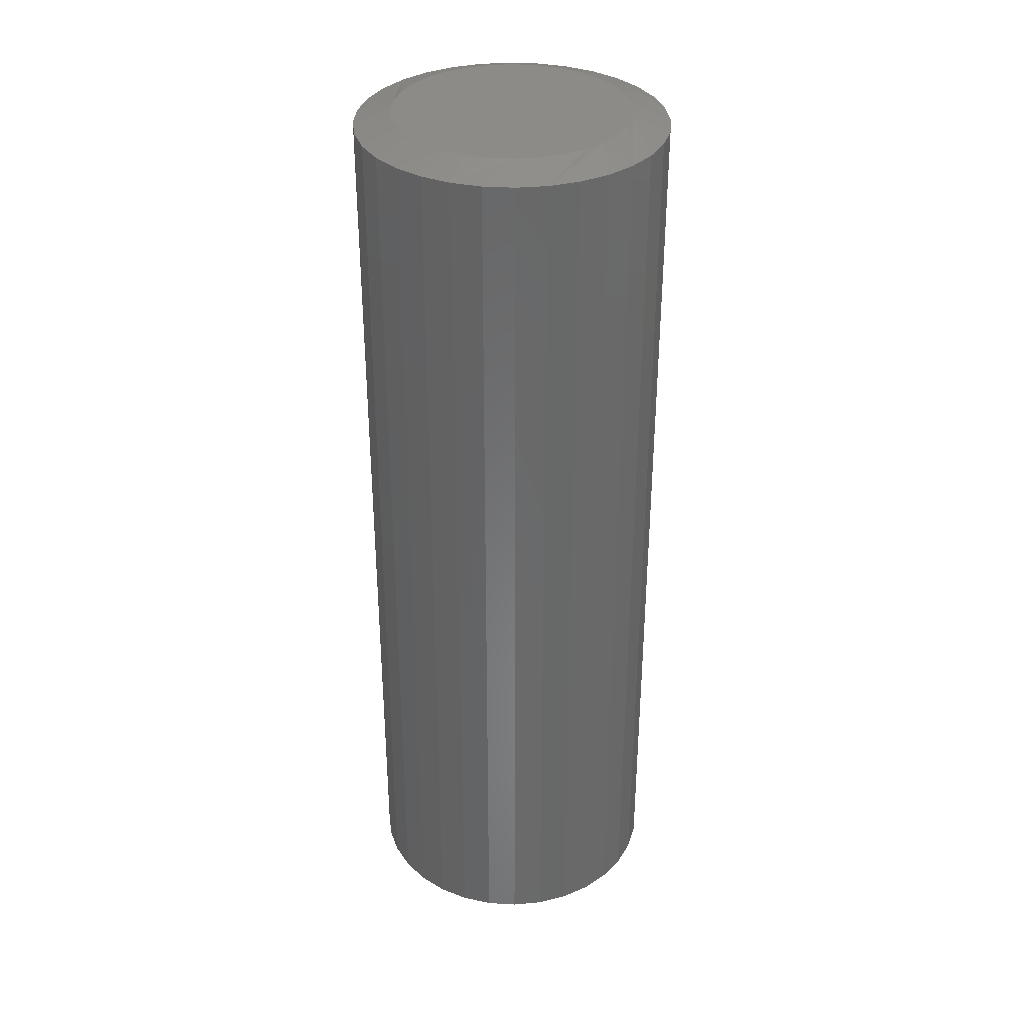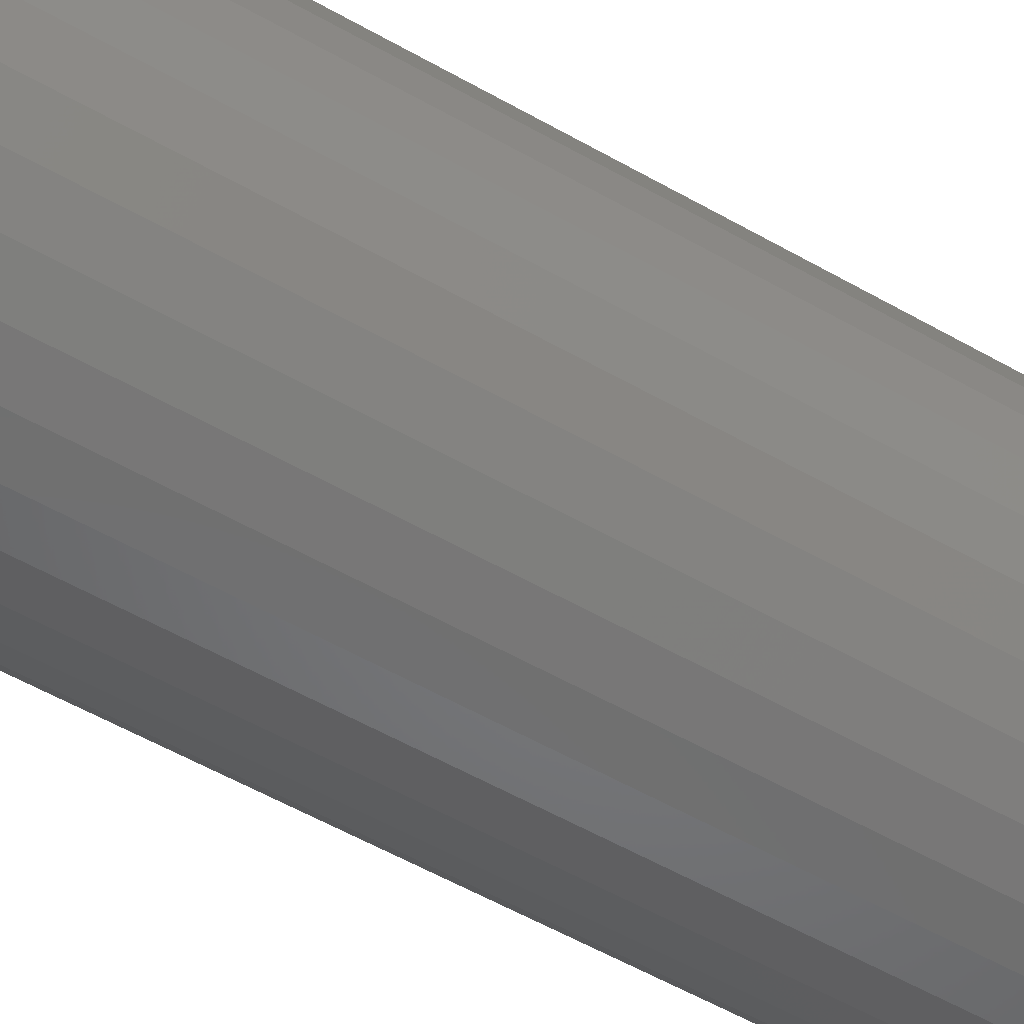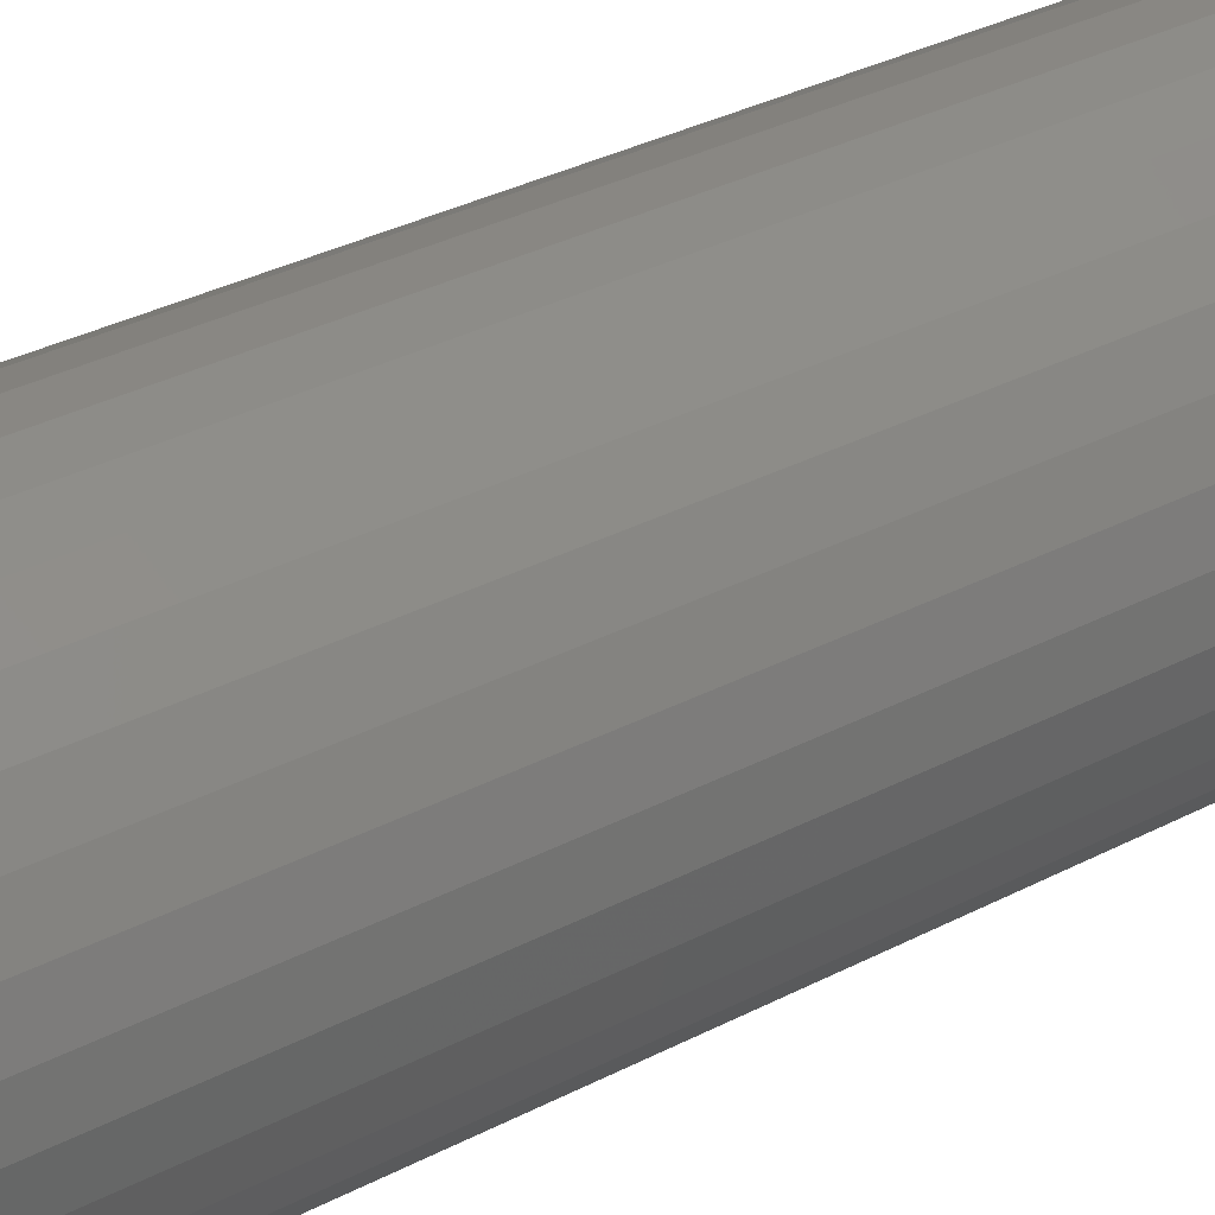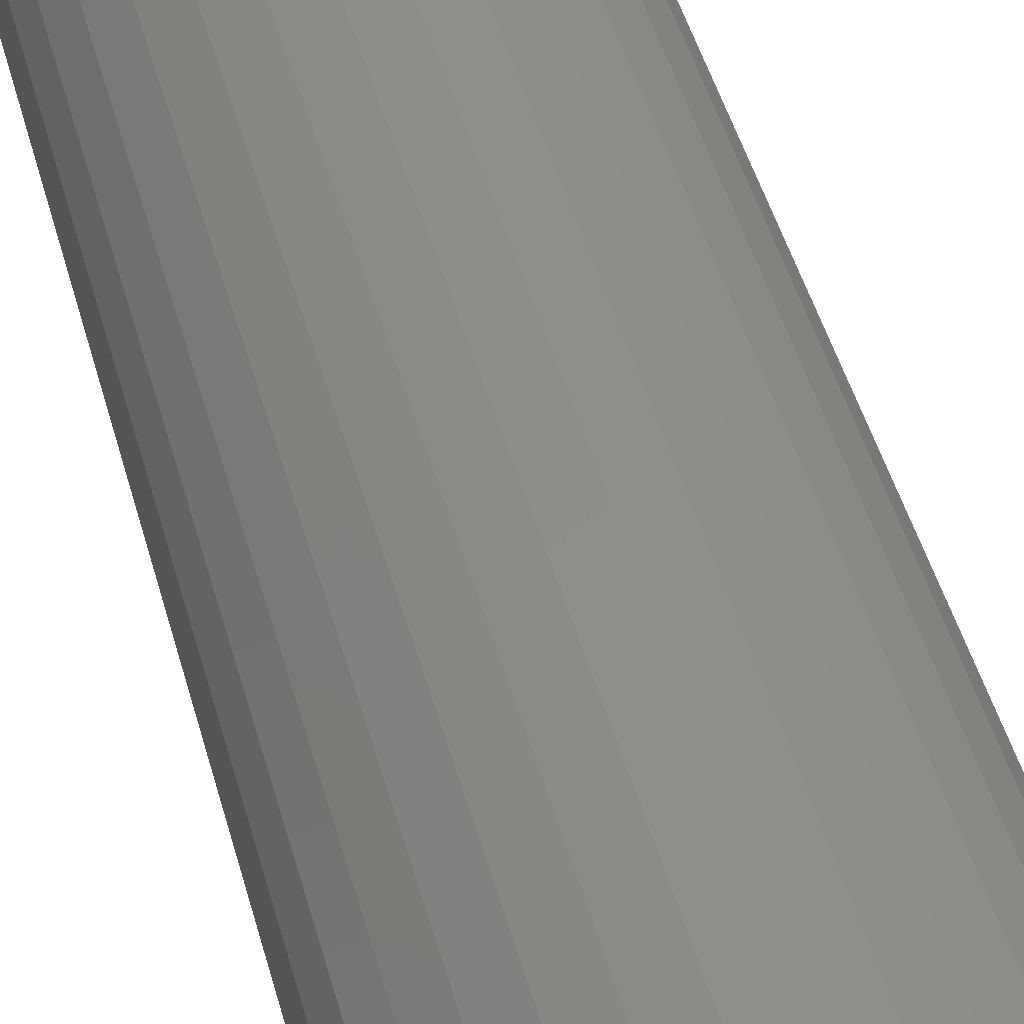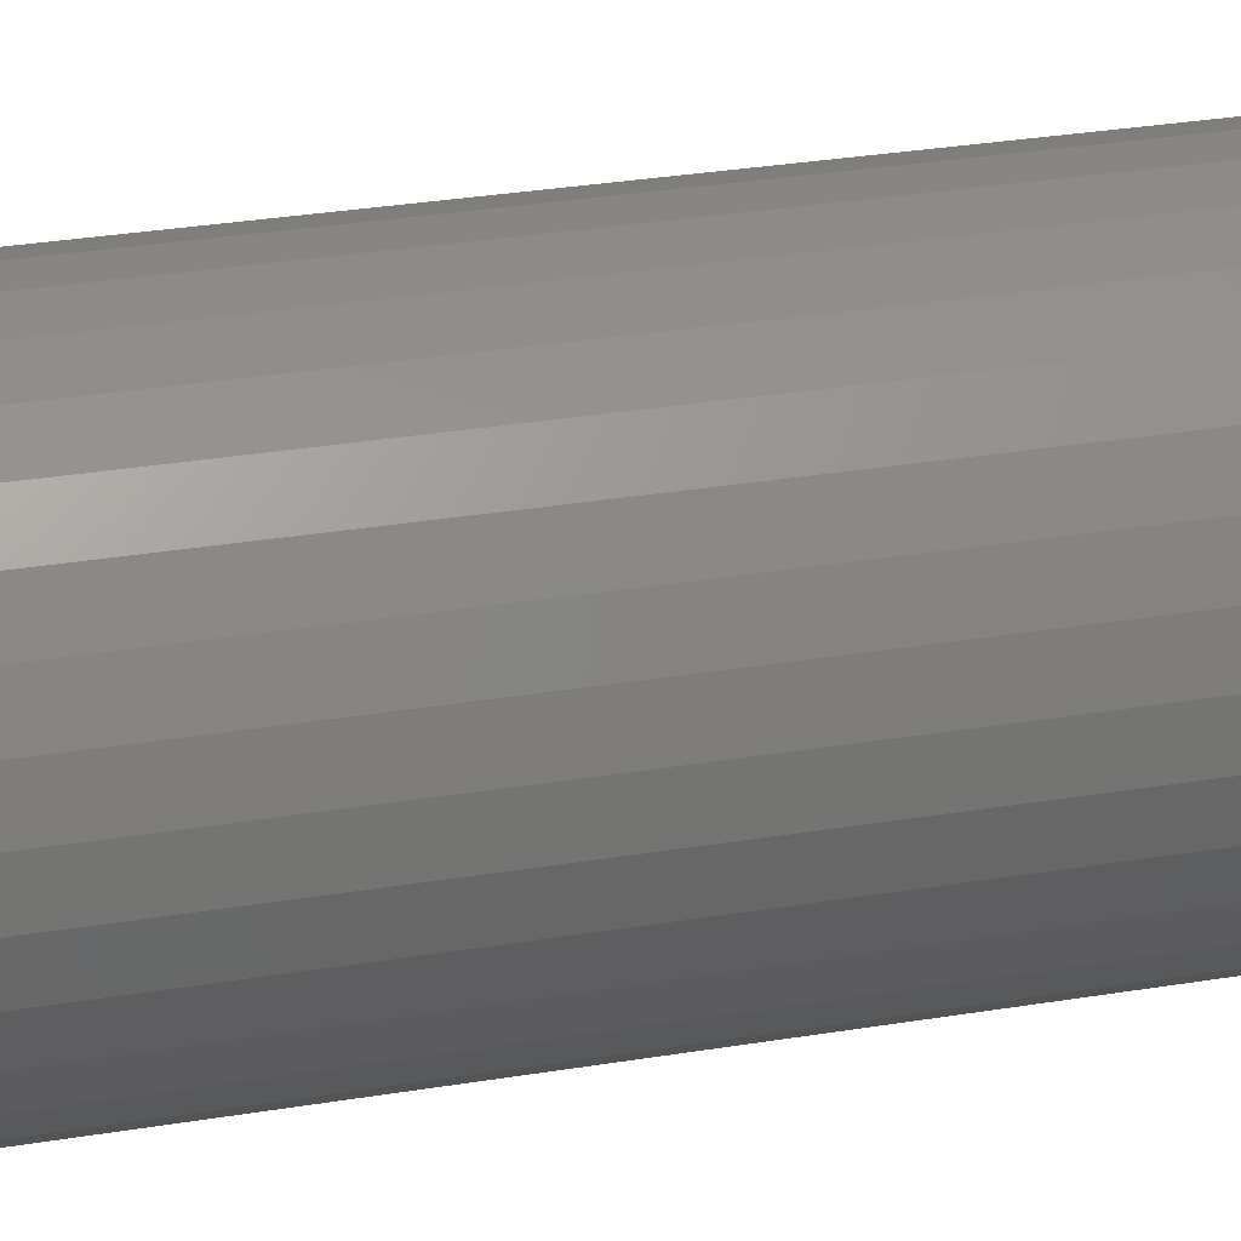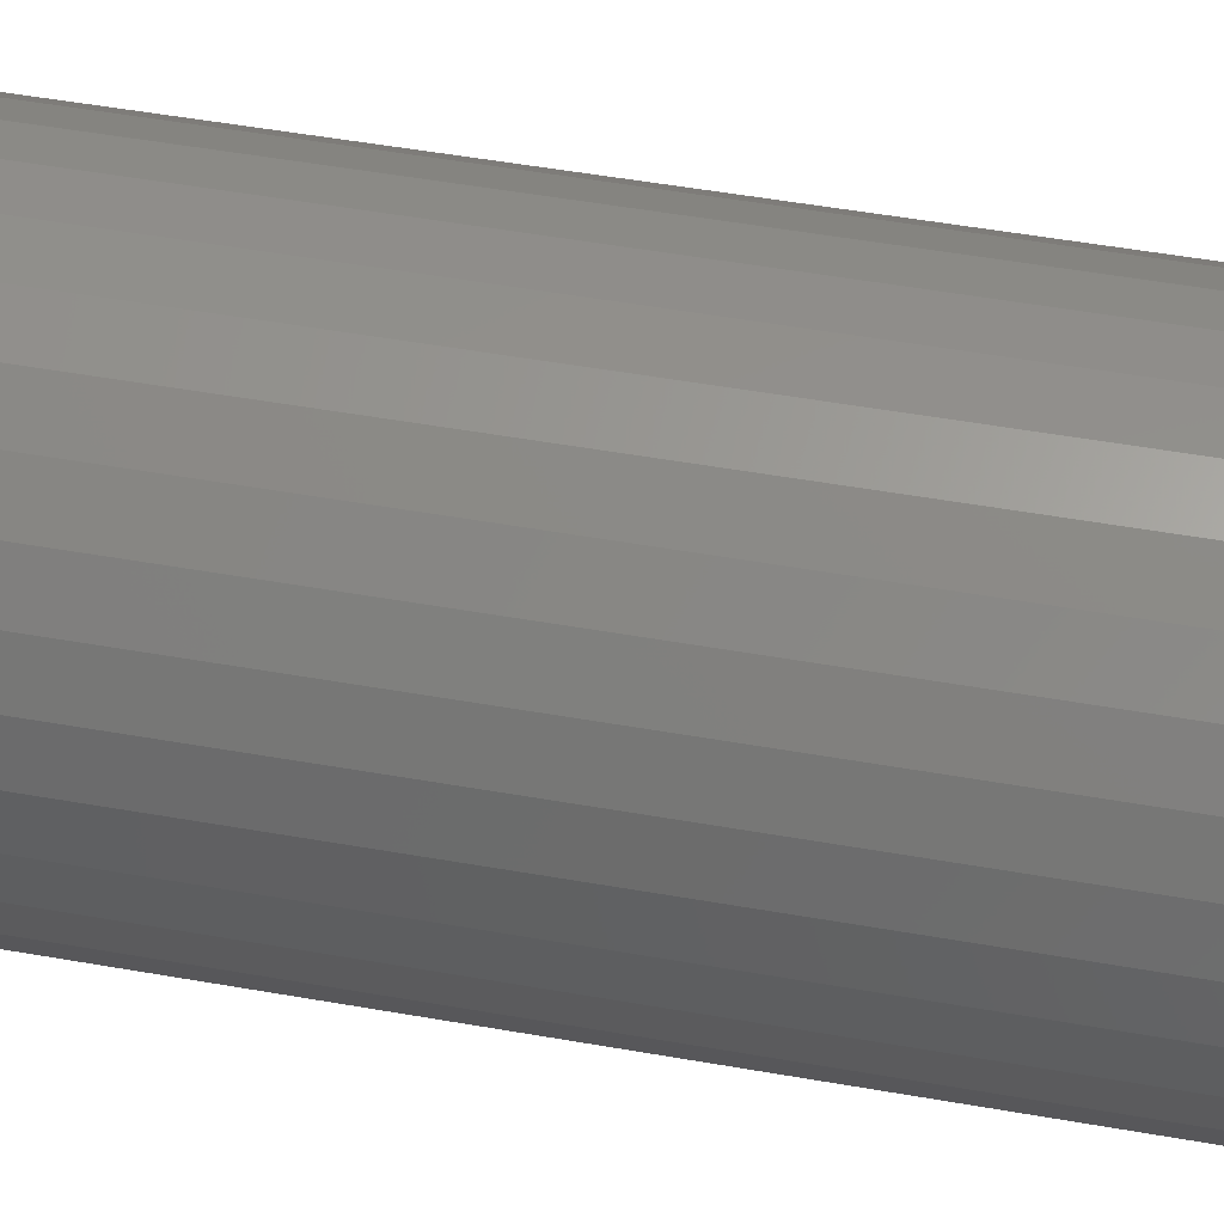
<metadata>
{"format":"stl","ext":"stl","renderer":"f3d","projection":"perspective","resolution":1024,"background":"white","views":[{"elev":34.7,"azim":43.9,"up":"+Y"},{"elev":-55.4,"azim":-121.1,"up":"+Z"},{"elev":30.7,"azim":52.3,"up":"+Z"},{"elev":45.7,"azim":-14.7,"up":"+Z"},{"elev":29.3,"azim":-104.0,"up":"+Z"},{"elev":46.9,"azim":101.6,"up":"+Z"}]}
</metadata>
<code>
# stl→obj: 128 verts, 252 faces
v 0.09984 -0.007812 -0.002385
v 0.09984 -0.6016 -0.002385
v 0.09793 -0.007812 -0.02173
v 0.09793 -0.6016 -0.02173
v 0.09229 -0.007812 -0.04034
v 0.09229 -0.6016 -0.04034
v 0.08312 -0.007812 -0.05749
v 0.08312 -0.6016 -0.05749
v 0.07079 -0.007812 -0.07251
v 0.07079 -0.6016 -0.07251
v 0.05576 -0.007812 -0.08485
v 0.05576 -0.6016 -0.08485
v 0.03861 -0.007812 -0.09401
v 0.03861 -0.6016 -0.09401
v 0.02001 -0.007812 -0.09966
v 0.02001 -0.6016 -0.09966
v 0.0006579 -0.007812 -0.1016
v 0.0006579 -0.6016 -0.1016
v -0.01869 -0.007812 -0.09966
v -0.01869 -0.6016 -0.09966
v -0.0373 -0.007812 -0.09401
v -0.0373 -0.6016 -0.09401
v -0.05444 -0.007812 -0.08485
v -0.05444 -0.6016 -0.08485
v -0.06947 -0.007812 -0.07251
v -0.06947 -0.6016 -0.07251
v -0.08181 -0.007812 -0.05749
v -0.08181 -0.6016 -0.05749
v -0.09097 -0.007812 -0.04034
v -0.09097 -0.6016 -0.04034
v -0.09661 -0.007812 -0.02173
v -0.09661 -0.6016 -0.02173
v -0.09852 -0.007812 -0.002385
v -0.09852 -0.6016 -0.002385
v -0.09661 -0.007812 0.01696
v -0.09661 -0.6016 0.01696
v -0.09097 -0.007812 0.03557
v -0.09097 -0.6016 0.03557
v -0.08181 -0.007812 0.05272
v -0.08181 -0.6016 0.05272
v -0.06947 -0.007812 0.06774
v -0.06947 -0.6016 0.06774
v -0.05444 -0.007812 0.08008
v -0.05444 -0.6016 0.08008
v -0.0373 -0.007812 0.08924
v -0.0373 -0.6016 0.08924
v -0.01869 -0.007812 0.09489
v -0.01869 -0.6016 0.09489
v 0.0006579 -0.007812 0.09679
v 0.0006579 -0.6016 0.09679
v 0.02001 -0.007812 0.09489
v 0.02001 -0.6016 0.09489
v 0.03861 -0.007812 0.08924
v 0.03861 -0.6016 0.08924
v 0.05576 -0.007812 0.08008
v 0.05576 -0.6016 0.08008
v 0.07079 -0.007812 0.06774
v 0.07079 -0.6016 0.06774
v 0.08312 -0.007812 0.05272
v 0.08312 -0.6016 0.05272
v 0.09229 -0.007812 0.03557
v 0.09229 -0.6016 0.03557
v 0.09793 -0.007812 0.01696
v 0.09793 -0.6016 0.01696
v -0.01412 -0.6094 0.0719
v 0.01543 -0.6094 0.0719
v 0.0006579 -0.6094 0.07336
v -0.02833 -0.6094 0.06759
v 0.02964 -0.6094 0.06759
v -0.04142 -0.6094 0.06059
v 0.04274 -0.6094 0.06059
v -0.0529 -0.6094 0.05117
v 0.05421 -0.6094 0.05117
v 0.05421 -0.6094 -0.05594
v -0.04142 -0.6094 -0.06536
v 0.04274 -0.6094 -0.06536
v -0.02833 -0.6094 -0.07236
v 0.02964 -0.6094 -0.07236
v -0.01412 -0.6094 -0.07667
v 0.01543 -0.6094 -0.07667
v 0.0006579 -0.6094 -0.07812
v 0.06363 -0.6094 0.03969
v -0.06232 -0.6094 0.03969
v 0.07063 -0.6094 0.0266
v -0.06932 -0.6094 0.0266
v 0.07494 -0.6094 0.01239
v -0.07363 -0.6094 0.01239
v 0.0764 -0.6094 -0.002385
v -0.07508 -0.6094 -0.002385
v 0.07494 -0.6094 -0.01716
v -0.07363 -0.6094 -0.01716
v 0.07063 -0.6094 -0.03137
v -0.06932 -0.6094 -0.03137
v 0.06363 -0.6094 -0.04446
v -0.06232 -0.6094 -0.04446
v -0.0529 -0.6094 -0.05594
v 0.0006579 2.623e-17 0.07336
v 0.01543 2.697e-17 0.0719
v -0.01412 2.533e-17 0.0719
v -0.02833 2.43e-17 0.06759
v 0.02964 2.752e-17 0.06759
v -0.04142 2.318e-17 0.06059
v 0.04274 2.785e-17 0.06059
v -0.0529 2.202e-17 0.05117
v 0.05421 2.797e-17 0.05117
v 0.04274 2.086e-17 -0.06536
v -0.04142 1.619e-17 -0.06536
v 0.05421 2.202e-17 -0.05594
v -0.02833 1.653e-17 -0.07236
v 0.02964 1.975e-17 -0.07236
v -0.01412 1.708e-17 -0.07667
v 0.01543 1.872e-17 -0.07667
v 0.0006579 1.782e-17 -0.07812
v -0.0529 1.608e-17 -0.05594
v -0.06232 1.619e-17 -0.04446
v 0.06363 2.318e-17 -0.04446
v -0.06932 1.653e-17 -0.03137
v 0.07063 2.43e-17 -0.03137
v -0.07363 1.708e-17 -0.01716
v 0.07494 2.533e-17 -0.01716
v -0.07508 1.782e-17 -0.002385
v 0.0764 2.623e-17 -0.002385
v -0.07363 1.872e-17 0.01239
v 0.07494 2.697e-17 0.01239
v -0.06932 1.975e-17 0.0266
v 0.07063 2.752e-17 0.0266
v -0.06232 2.086e-17 0.03969
v 0.06363 2.785e-17 0.03969
f 1 2 3
f 3 2 4
f 3 4 5
f 5 4 6
f 5 6 7
f 7 6 8
f 7 8 9
f 9 8 10
f 9 10 11
f 11 10 12
f 11 12 13
f 13 12 14
f 13 14 15
f 15 14 16
f 15 16 17
f 17 16 18
f 17 18 19
f 19 18 20
f 19 20 21
f 21 20 22
f 21 22 23
f 23 22 24
f 23 24 25
f 25 24 26
f 25 26 27
f 27 26 28
f 27 28 29
f 29 28 30
f 29 30 31
f 31 30 32
f 31 32 33
f 33 32 34
f 33 34 35
f 35 34 36
f 35 36 37
f 37 36 38
f 37 38 39
f 39 38 40
f 39 40 41
f 41 40 42
f 41 42 43
f 43 42 44
f 43 44 45
f 45 44 46
f 45 46 47
f 47 46 48
f 47 48 49
f 49 48 50
f 49 50 51
f 51 50 52
f 51 52 53
f 53 52 54
f 53 54 55
f 55 54 56
f 55 56 57
f 57 56 58
f 57 58 59
f 59 58 60
f 59 60 61
f 61 60 62
f 61 62 63
f 63 62 64
f 63 64 1
f 1 64 2
f 65 66 67
f 66 65 68
f 66 68 69
f 69 68 70
f 69 70 71
f 71 70 72
f 71 72 73
f 74 75 76
f 76 75 77
f 76 77 78
f 78 77 79
f 78 79 80
f 80 79 81
f 73 72 82
f 82 72 83
f 82 83 84
f 84 83 85
f 84 85 86
f 86 85 87
f 86 87 88
f 88 87 89
f 88 89 90
f 90 89 91
f 90 91 92
f 92 91 93
f 92 93 94
f 94 93 95
f 94 95 74
f 74 95 96
f 74 96 75
f 24 22 96
f 93 28 95
f 28 93 91
f 18 16 79
f 75 22 77
f 75 96 22
f 12 10 78
f 81 16 80
f 81 79 16
f 6 4 94
f 76 10 74
f 76 78 10
f 2 88 90
f 2 90 92
f 2 92 94
f 2 94 4
f 89 34 32
f 89 32 30
f 89 30 28
f 89 28 91
f 24 96 26
f 26 96 95
f 26 95 28
f 18 79 20
f 20 79 77
f 20 77 22
f 12 78 14
f 14 78 80
f 14 80 16
f 6 94 8
f 8 94 74
f 8 74 10
f 56 54 73
f 84 60 82
f 60 84 86
f 50 48 66
f 71 54 69
f 71 73 54
f 44 42 68
f 67 48 65
f 67 66 48
f 38 36 83
f 70 42 72
f 70 68 42
f 34 89 87
f 34 87 85
f 34 85 83
f 34 83 36
f 88 2 64
f 88 64 62
f 88 62 60
f 88 60 86
f 56 73 58
f 58 73 82
f 58 82 60
f 50 66 52
f 52 66 69
f 52 69 54
f 44 68 46
f 46 68 65
f 46 65 48
f 38 83 40
f 40 83 72
f 40 72 42
f 97 98 99
f 100 99 98
f 101 100 98
f 102 100 101
f 103 102 101
f 104 102 103
f 105 104 103
f 106 107 108
f 109 107 106
f 110 109 106
f 111 109 110
f 112 111 110
f 113 111 112
f 107 114 108
f 108 114 115
f 108 115 116
f 116 115 117
f 116 117 118
f 118 117 119
f 118 119 120
f 120 119 121
f 120 121 122
f 122 121 123
f 122 123 124
f 124 123 125
f 124 125 126
f 126 125 127
f 126 127 128
f 128 127 104
f 128 104 105
f 114 21 23
f 115 27 117
f 119 117 27
f 111 15 17
f 109 21 107
f 21 114 107
f 110 9 11
f 112 15 113
f 15 111 113
f 116 3 5
f 108 9 106
f 9 110 106
f 1 3 116
f 1 116 118
f 1 118 120
f 1 120 122
f 121 119 27
f 121 27 29
f 121 29 31
f 121 31 33
f 27 115 25
f 25 115 114
f 25 114 23
f 21 109 19
f 19 109 111
f 19 111 17
f 15 112 13
f 13 112 110
f 13 110 11
f 9 108 7
f 7 108 116
f 7 116 5
f 105 53 55
f 128 59 126
f 124 126 59
f 98 47 49
f 101 53 103
f 53 105 103
f 100 41 43
f 99 47 97
f 47 98 97
f 127 35 37
f 104 41 102
f 41 100 102
f 33 35 127
f 33 127 125
f 33 125 123
f 33 123 121
f 122 124 59
f 122 59 61
f 122 61 63
f 122 63 1
f 59 128 57
f 57 128 105
f 57 105 55
f 53 101 51
f 51 101 98
f 51 98 49
f 47 99 45
f 45 99 100
f 45 100 43
f 41 104 39
f 39 104 127
f 39 127 37

</code>
